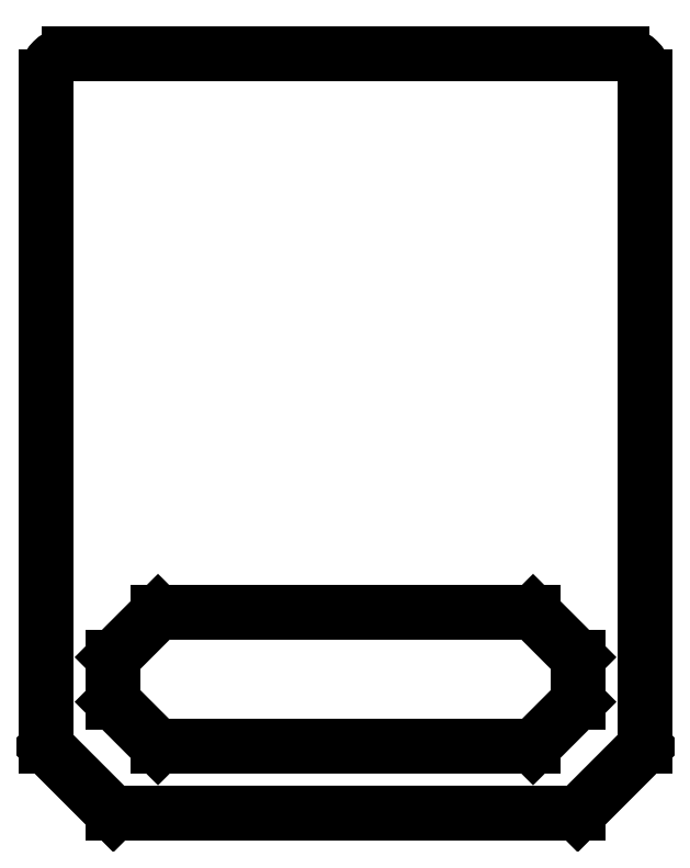
<metadata>
{"format":"dxf","ext":"dxf","renderer":"ezdxf+matplotlib","layout":"modelspace","background":"white","min_lineweight":24,"dpi":150}
</metadata>
<code>
0
SECTION
2
ENTITIES
0
LINE
8
0
10
67
20
-70
30
0
11
67
21
80
31
0
0
LINE
8
0
10
62
20
85
30
0
11
-62
21
85
31
0
0
SPLINE
8
0
70
0
71
3
72
13
73
9
74
7
40
0
40
0
40
0
40
0
40
1.309
40
2.607
40
3.916
40
5.225
40
6.523
40
7.832
40
7.832
40
7.832
40
7.832
10
67
20
80
30
0
10
66.97
20
80.44
30
0
10
66.9
20
81.31
30
0
10
66.38
20
82.53
30
0
10
65.58
20
83.58
30
0
10
64.53
20
84.38
30
0
10
63.31
20
84.9
30
0
10
62.44
20
84.97
30
0
10
62
20
85
30
0
11
67
21
80
31
0
11
66.83
21
81.3
31
0
11
66.33
21
82.5
31
0
11
65.54
21
83.54
31
0
11
64.5
21
84.33
31
0
11
63.3
21
84.83
31
0
11
62
21
85
31
0
0
LINE
8
0
10
-67
20
80
30
0
11
-67
21
-70
31
0
0
LINE
8
0
10
-67
20
-70
30
0
11
-52
21
-85
31
0
0
LINE
8
0
10
-52
20
-85
30
0
11
52
21
-85
31
0
0
LINE
8
0
10
52
20
-85
30
0
11
67
21
-70
31
0
0
LINE
8
0
10
42
20
-40
30
0
11
-42
21
-40
31
0
0
LINE
8
0
10
42
20
-40
30
0
11
52
21
-50
31
0
0
LINE
8
0
10
52
20
-60
30
0
11
52
21
-50
31
0
0
LINE
8
0
10
52
20
-60
30
0
11
42
21
-70
31
0
0
LINE
8
0
10
-42
20
-70
30
0
11
42
21
-70
31
0
0
LINE
8
0
10
-42
20
-70
30
0
11
-52
21
-60
31
0
0
LINE
8
0
10
-52
20
-50
30
0
11
-52
21
-60
31
0
0
LINE
8
0
10
-52
20
-50
30
0
11
-42
21
-40
31
0
0
SPLINE
8
0
70
0
71
3
72
13
73
9
74
7
40
0
40
0
40
0
40
0
40
1.309
40
2.607
40
3.916
40
5.225
40
6.523
40
7.832
40
7.832
40
7.832
40
7.832
10
-62
20
85
30
0
10
-62.44
20
84.97
30
0
10
-63.31
20
84.9
30
0
10
-64.53
20
84.38
30
0
10
-65.58
20
83.58
30
0
10
-66.38
20
82.53
30
0
10
-66.9
20
81.31
30
0
10
-66.97
20
80.44
30
0
10
-67
20
80
30
0
11
-62
21
85
31
0
11
-63.3
21
84.83
31
0
11
-64.5
21
84.33
31
0
11
-65.54
21
83.54
31
0
11
-66.33
21
82.5
31
0
11
-66.83
21
81.3
31
0
11
-67
21
80
31
0
0
ENDSEC
0
EOF

</code>
